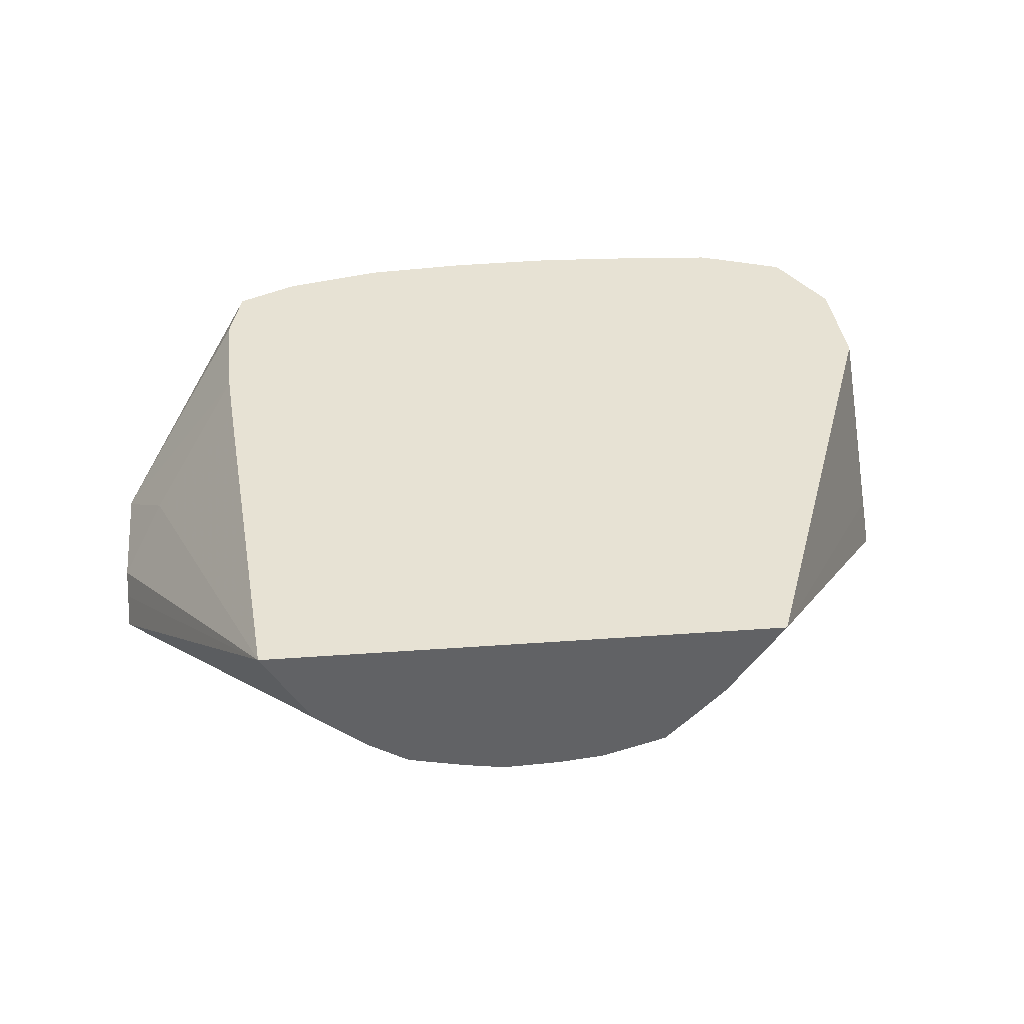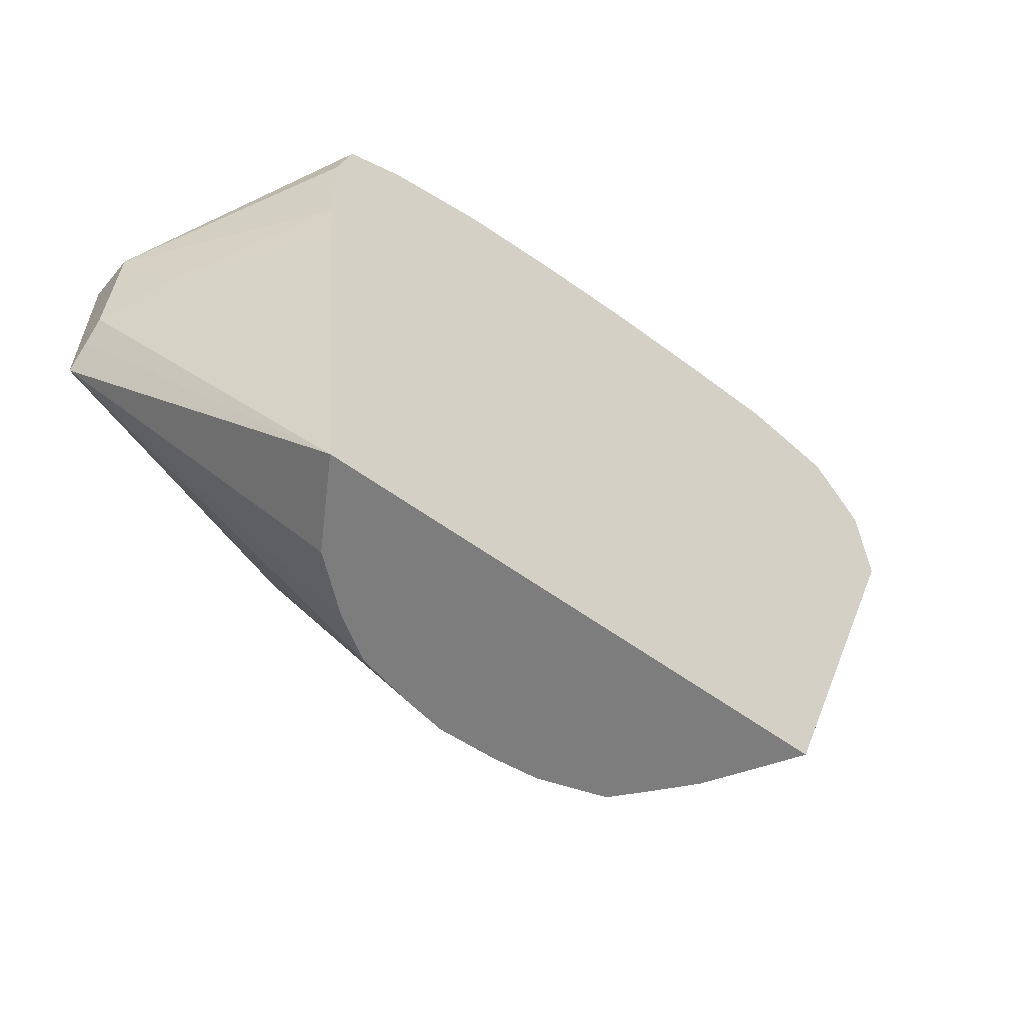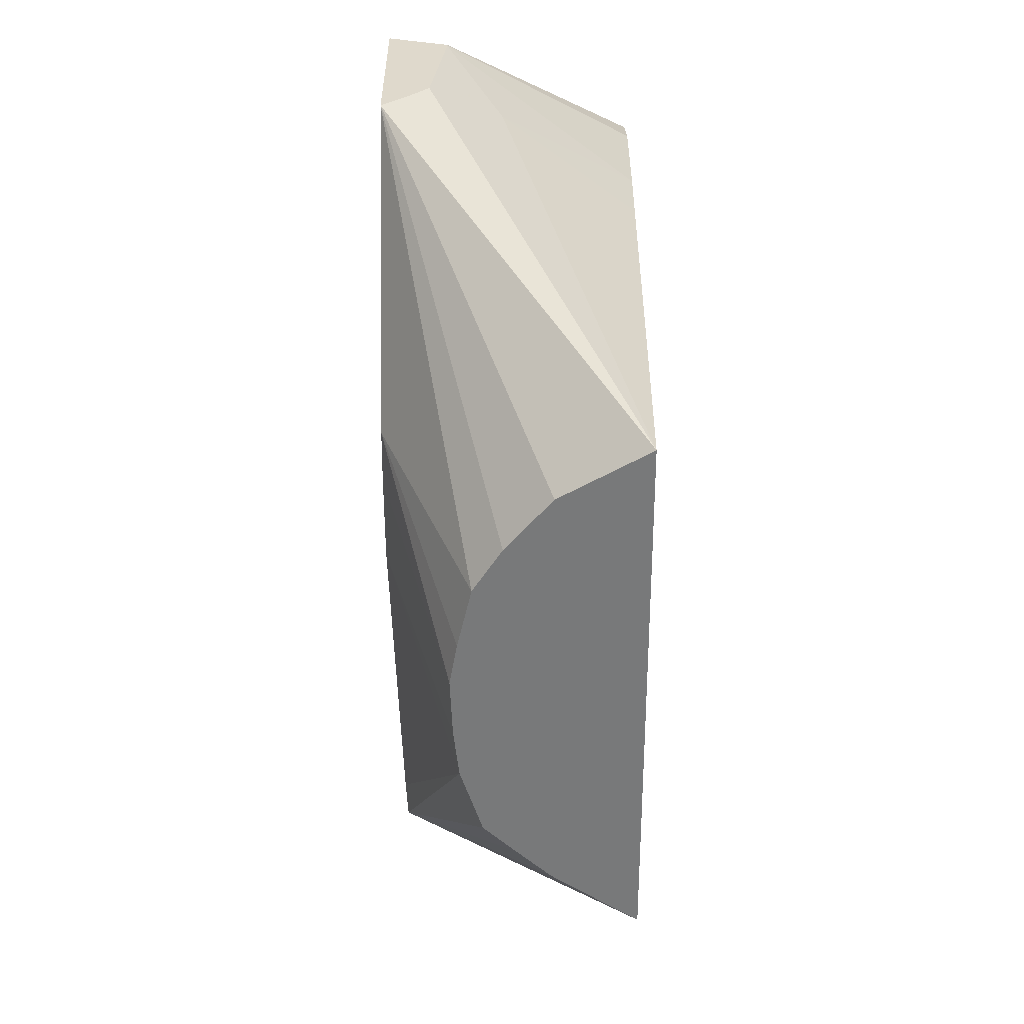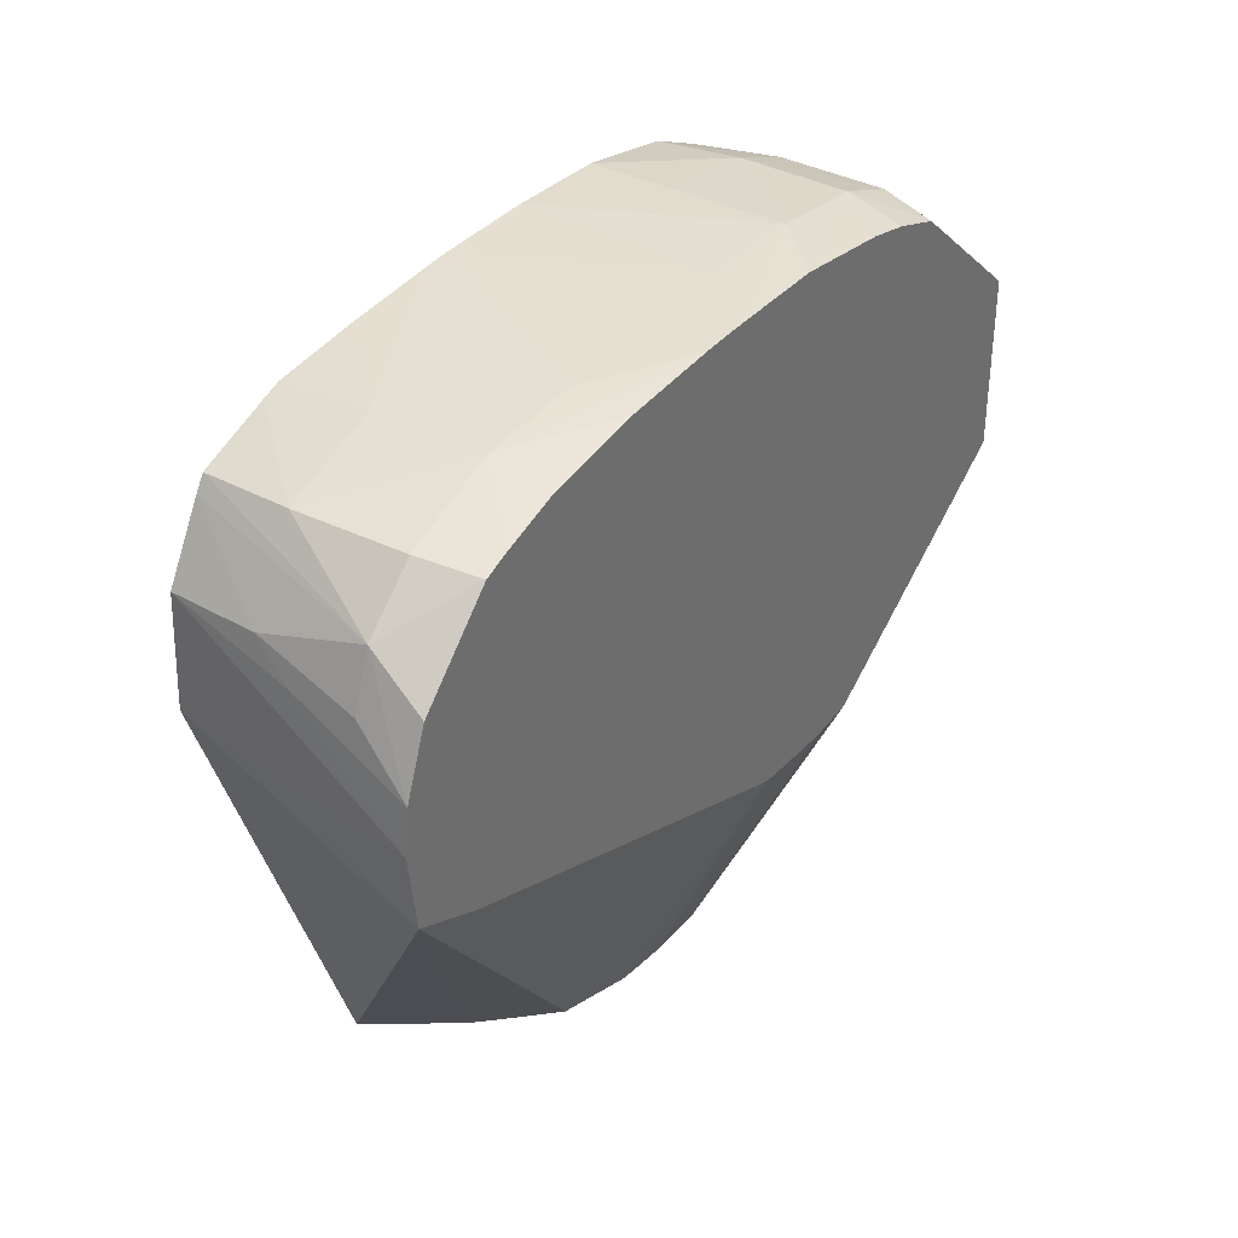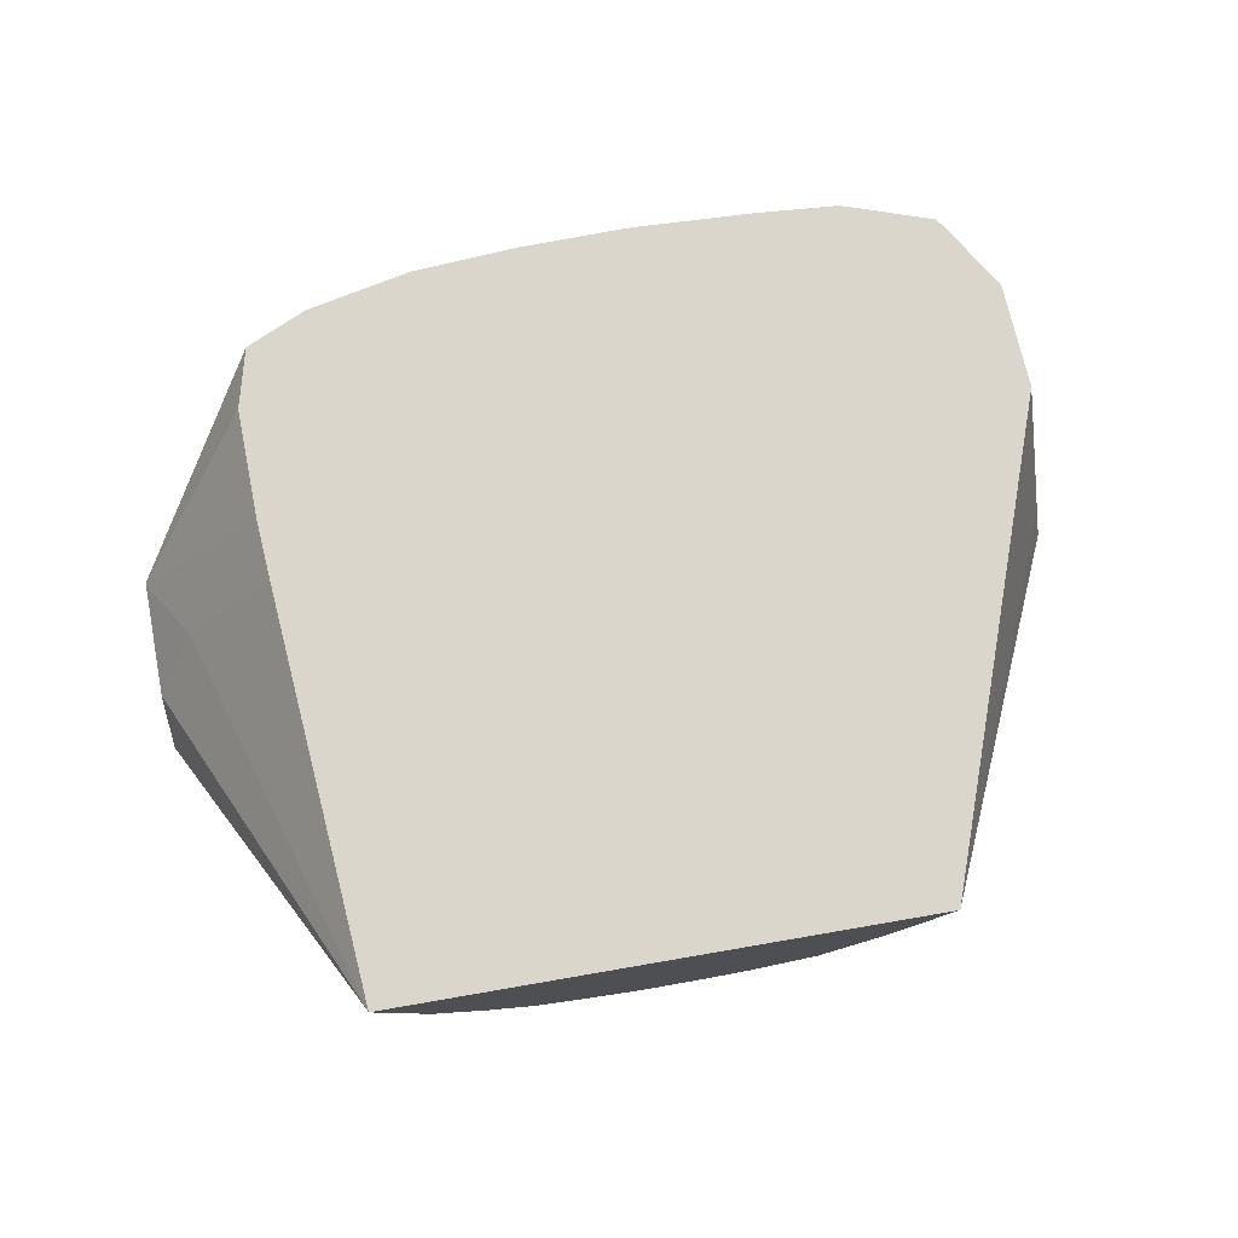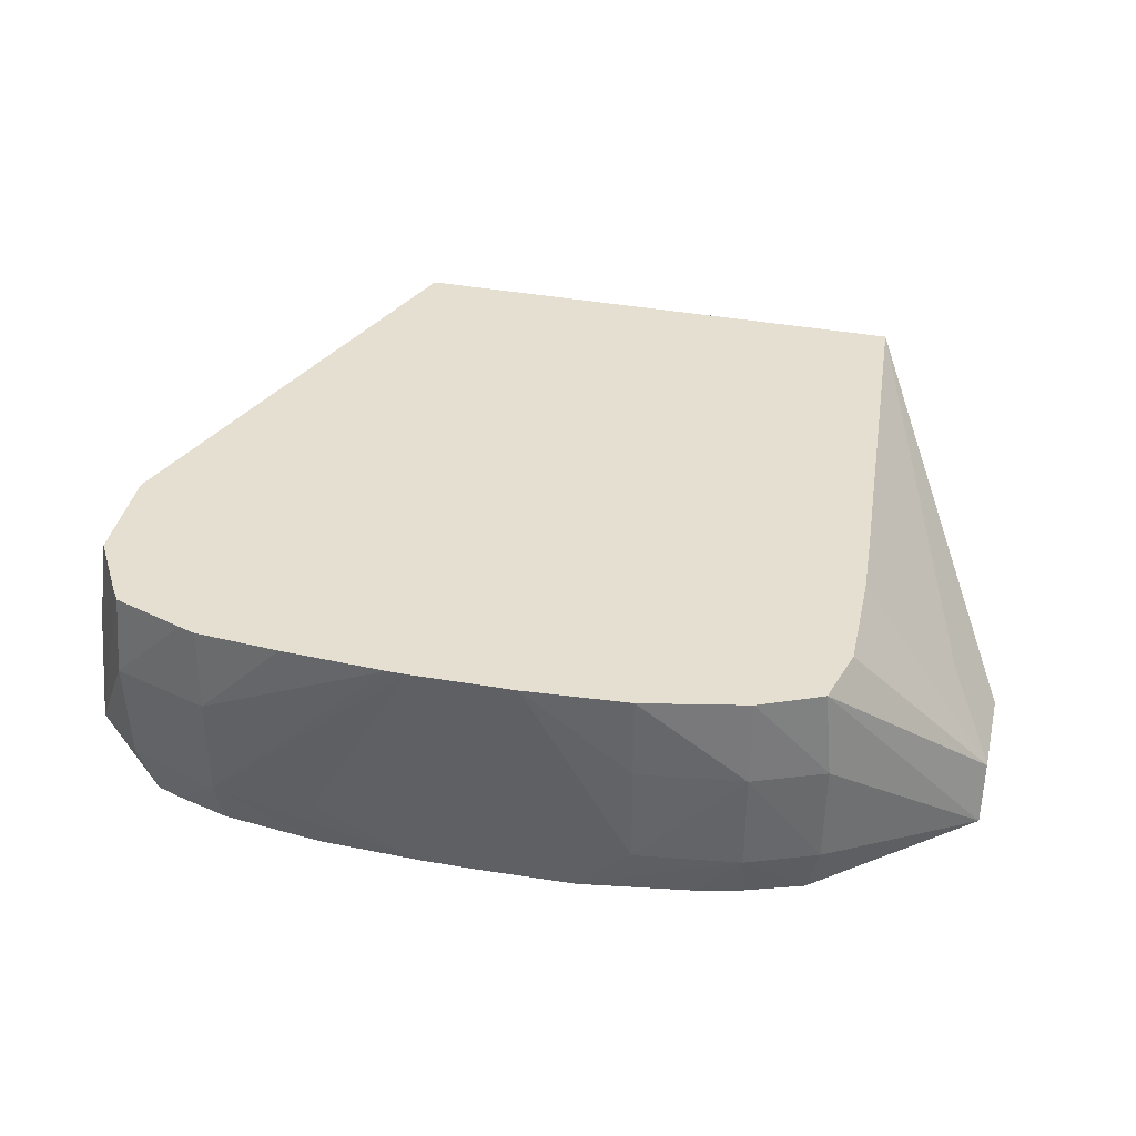
<metadata>
{"format":"obj","ext":"obj","renderer":"f3d","projection":"perspective","resolution":1024,"background":"white","views":[{"elev":39.8,"azim":174.9,"up":"+Y"},{"elev":-59.1,"azim":143.2,"up":"+Z"},{"elev":-57.7,"azim":90.0,"up":"+Z"},{"elev":36.5,"azim":-56.9,"up":"+Z"},{"elev":73.9,"azim":170.2,"up":"+Y"},{"elev":36.6,"azim":13.7,"up":"+Y"}]}
</metadata>
<code>
v -0.01094 -0.002453 -0.003903
v -0.01017 -0.003618 -0.003903
v -0.01775 -0.0106 0.009534
v -0.01742 -0.008807 0.009808
v -0.01665 -0.002453 0.01201
v 0.006798 -0.002453 -0.003903
v -0.009062 -0.005259 -0.003903
v -0.01535 -0.0106 0.00832
v -0.01789 -0.0106 0.01062
v -0.008038 -0.006386 -0.003903
v -0.007048 -0.007442 -0.003903
v -0.004859 -0.008152 -0.003903
v -0.01806 -0.0106 0.01203
v -0.01646 -0.002453 0.01557
v 0.007933 -0.002453 0.009723
v 0.01121 -0.006839 0.009859
v 0.0127 -0.009136 0.008548
v 0.0127 -0.009782 0.007865
v 0.0127 -0.0106 0.007092
v 0.005157 -0.005309 -0.003903
v -0.0007976 -0.0106 0.002257
v -0.003308 -0.008332 -0.003903
v -0.0179 -0.0106 0.01348
v -0.01718 -0.006642 0.01477
v -0.01684 -0.005411 0.01577
v -0.01518 -0.002453 0.01773
v 0.00809 -0.002453 0.01182
v 0.0127 -0.008662 0.01231
v 0.0127 -0.0106 0.01302
v 0.003953 -0.0106 0.001978
v 0.001993 -0.007714 -0.003903
v 0.003426 -0.006795 -0.003903
v 0.0001237 -0.0106 0.00213
v -0.001367 -0.008415 -0.003903
v -0.0171 -0.0106 0.0155
v -0.01677 -0.008807 0.01675
v -0.0174 -0.008807 0.01501
v -0.01488 -0.002453 0.01819
v 0.008192 -0.002453 0.01552
v 0.0127 -0.008662 0.0124
v 0.007978 -0.005311 0.01779
v 0.007939 -0.008807 0.01774
v 0.007518 -0.0106 0.0174
v 0.00768 -0.002453 0.01758
v 0.002291 -0.0106 0.001916
v 1.831e-05 -0.00817 -0.003903
v -0.01452 -0.0106 0.01795
v -0.01502 -0.008807 0.01826
v -0.01513 -0.005311 0.01832
v -0.01245 -0.002453 0.01902
v 0.005627 -0.005311 0.01875
v 0.005627 -0.002453 0.01852
v 0.005627 -0.008807 0.01867
v 0.005627 -0.0106 0.01807
v -0.01371 -0.0106 0.01823
v -0.01185 -0.008807 0.01934
v -0.01185 -0.005311 0.01936
v -0.01185 -0.002453 0.01921
v 0.002132 -0.002453 0.01927
v 0.002132 -0.005311 0.01924
v 0.002132 -0.008807 0.01917
v 0.0003374 -0.0106 0.01907
v 0.004065 -0.0106 0.01846
v -0.0118 -0.0106 0.01877
v -0.008354 -0.0106 0.01915
v -0.004859 -0.0106 0.01922
v -0.008354 -0.008807 0.01937
v -0.004859 -0.002453 0.01959
v -0.005497 -0.002453 0.01957
v -0.008995 -0.002453 0.01942
v -0.001367 -0.002453 0.01952
v -0.001367 -0.008807 0.01928
v -0.003158 -0.0106 0.0192
f 1 2 3
f 1 3 4
f 1 4 5
f 1 5 14
f 1 14 26
f 1 26 38
f 1 38 50
f 1 50 58
f 1 58 70
f 1 70 69
f 1 69 68
f 1 68 71
f 1 71 59
f 1 59 52
f 1 52 44
f 1 44 39
f 1 39 27
f 1 27 15
f 1 15 6
f 1 6 20
f 1 20 32
f 1 32 31
f 1 31 46
f 1 46 34
f 1 34 22
f 1 22 12
f 1 12 11
f 1 11 10
f 1 10 7
f 1 7 2
f 2 7 3
f 3 8 21
f 3 21 33
f 3 33 45
f 3 45 30
f 3 30 19
f 3 19 29
f 3 29 43
f 3 43 54
f 3 54 63
f 3 63 62
f 3 62 73
f 3 73 66
f 3 66 65
f 3 65 64
f 3 64 55
f 3 55 47
f 3 47 35
f 3 35 23
f 3 23 13
f 3 13 9
f 3 9 5
f 3 5 4
f 3 7 10
f 3 10 11
f 3 11 12
f 3 12 8
f 5 9 13
f 5 13 14
f 6 15 16
f 6 16 17
f 6 17 18
f 6 18 19
f 6 19 20
f 8 12 21
f 12 22 21
f 13 23 24
f 13 24 14
f 14 24 25
f 14 25 26
f 15 27 16
f 16 27 28
f 16 28 17
f 17 28 40
f 17 40 29
f 17 29 19
f 17 19 18
f 19 30 31
f 19 31 32
f 19 32 20
f 21 22 33
f 22 34 33
f 23 35 36
f 23 36 37
f 23 37 24
f 24 37 25
f 25 37 36
f 25 36 26
f 26 36 38
f 27 39 28
f 28 39 40
f 29 41 42
f 29 42 43
f 29 40 44
f 29 44 41
f 30 45 34
f 30 34 46
f 30 46 31
f 33 34 45
f 35 47 36
f 36 47 48
f 36 48 49
f 36 49 38
f 38 49 50
f 39 44 40
f 41 51 42
f 41 44 52
f 41 52 51
f 42 51 53
f 42 53 43
f 43 53 54
f 47 55 48
f 48 55 56
f 48 56 49
f 49 56 57
f 49 57 58
f 49 58 50
f 51 52 59
f 51 59 60
f 51 60 61
f 51 61 53
f 53 61 62
f 53 62 63
f 53 63 54
f 55 64 56
f 56 64 65
f 56 65 66
f 56 66 67
f 56 67 68
f 56 68 69
f 56 69 57
f 57 69 70
f 57 70 58
f 59 71 60
f 60 71 61
f 61 71 72
f 61 72 73
f 61 73 62
f 66 73 72
f 66 72 67
f 67 72 68
f 68 72 71

</code>
